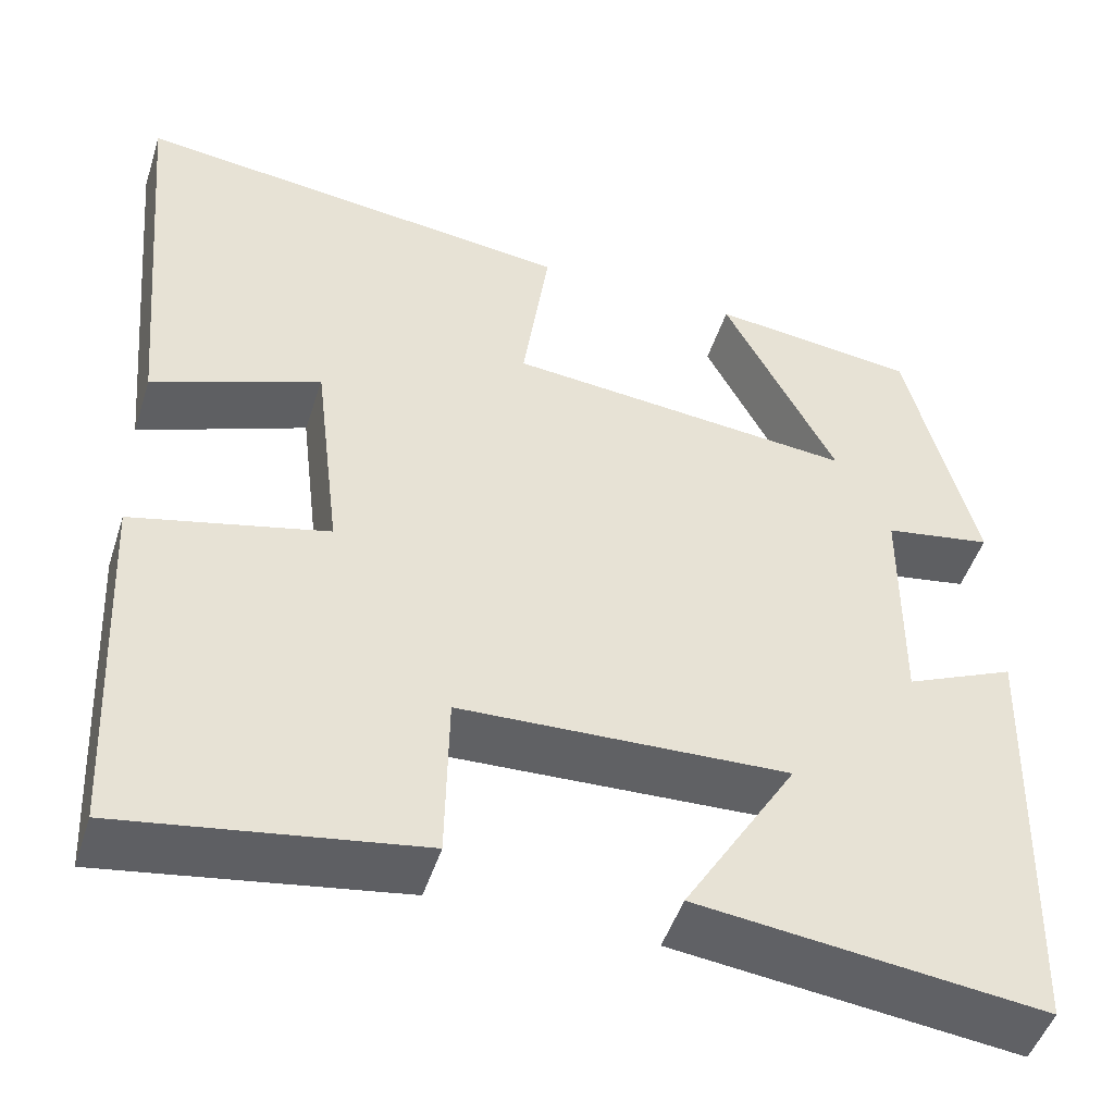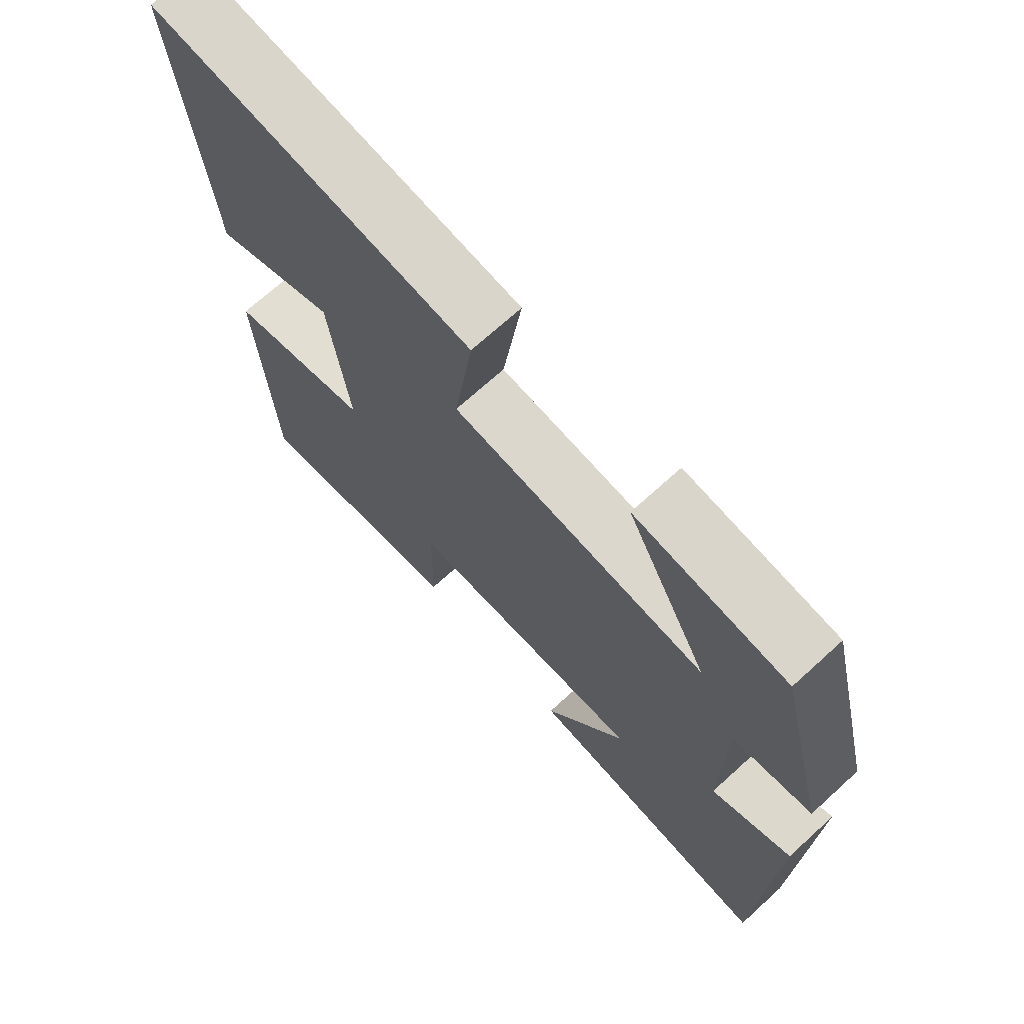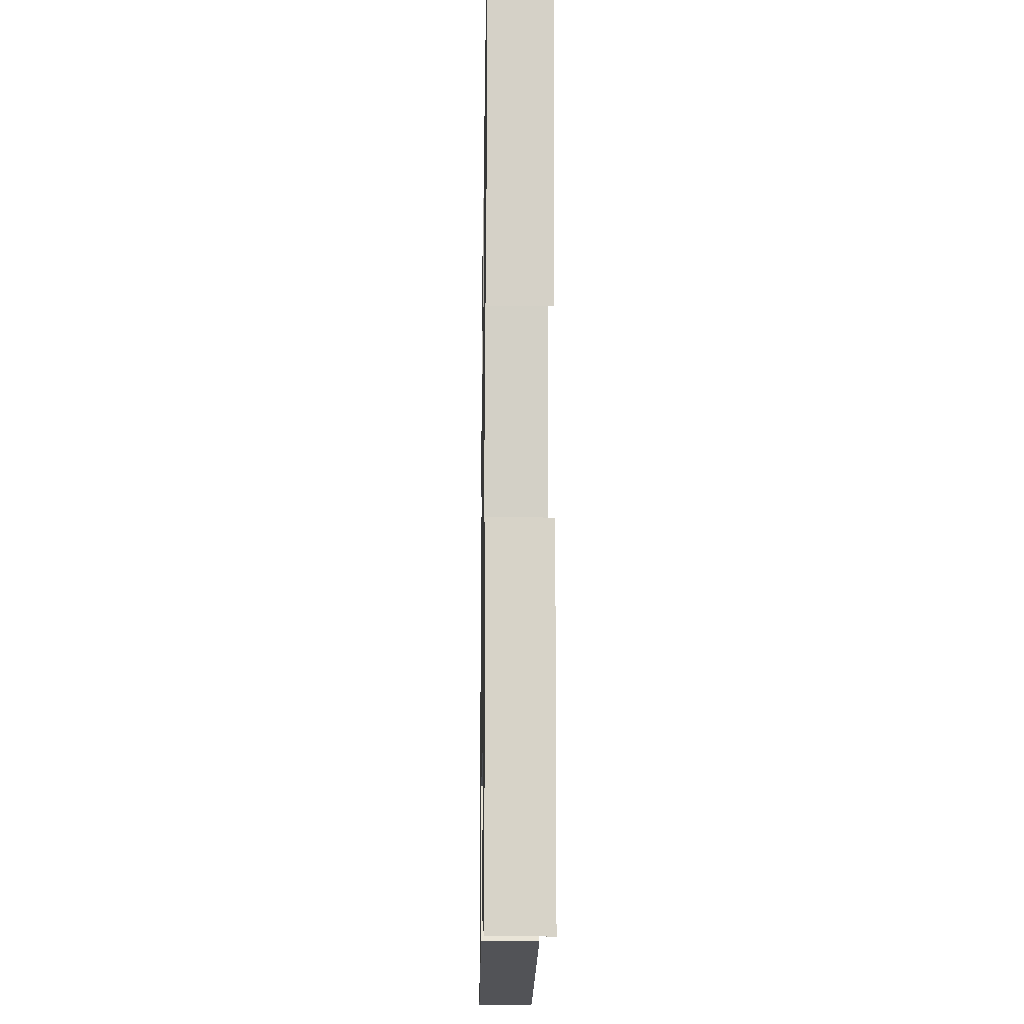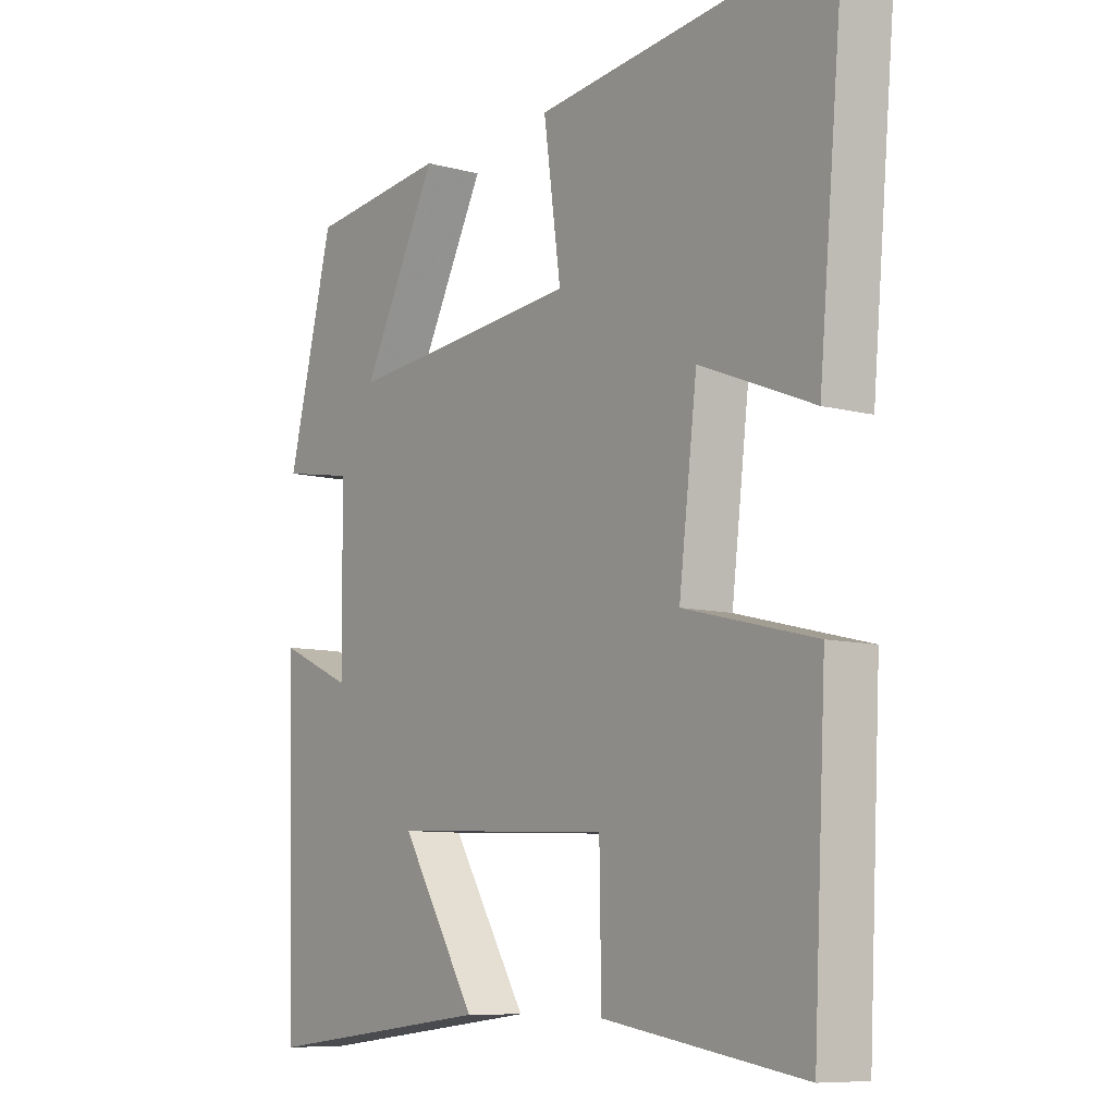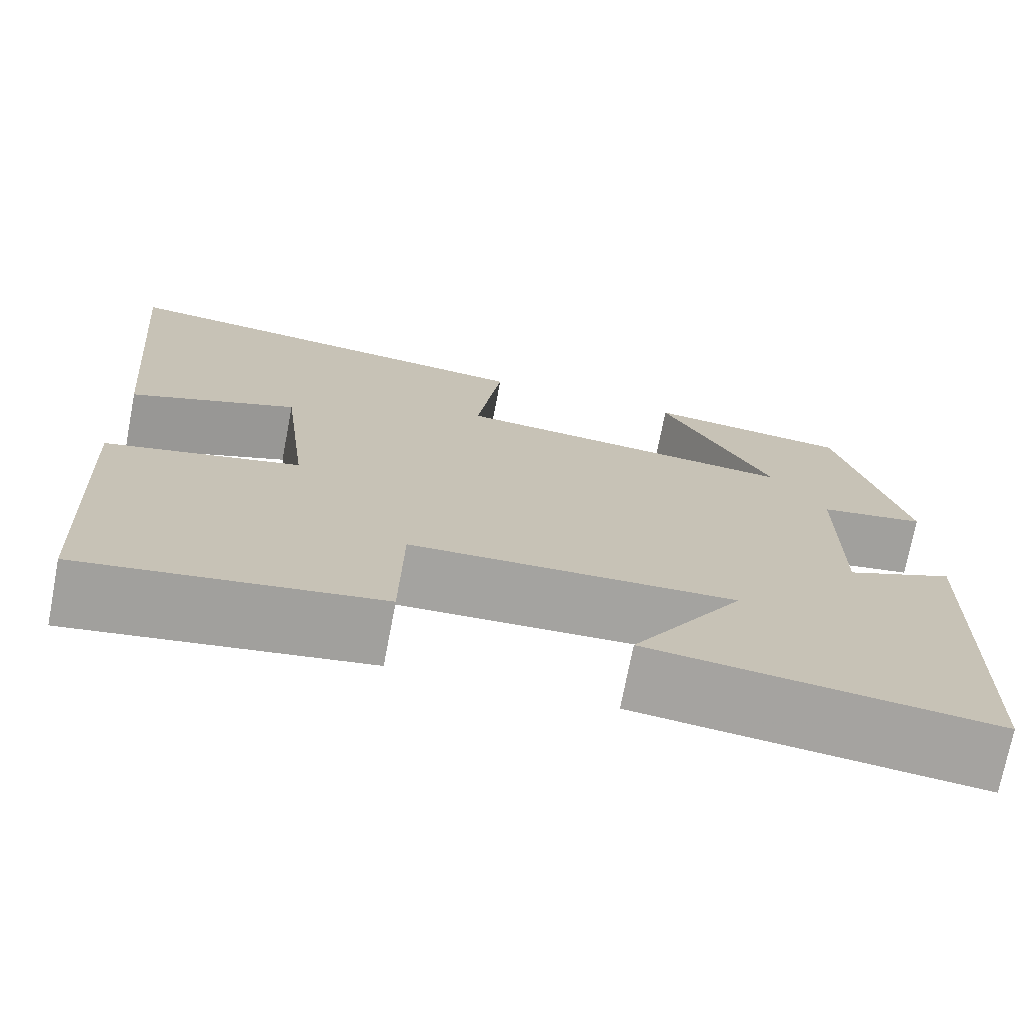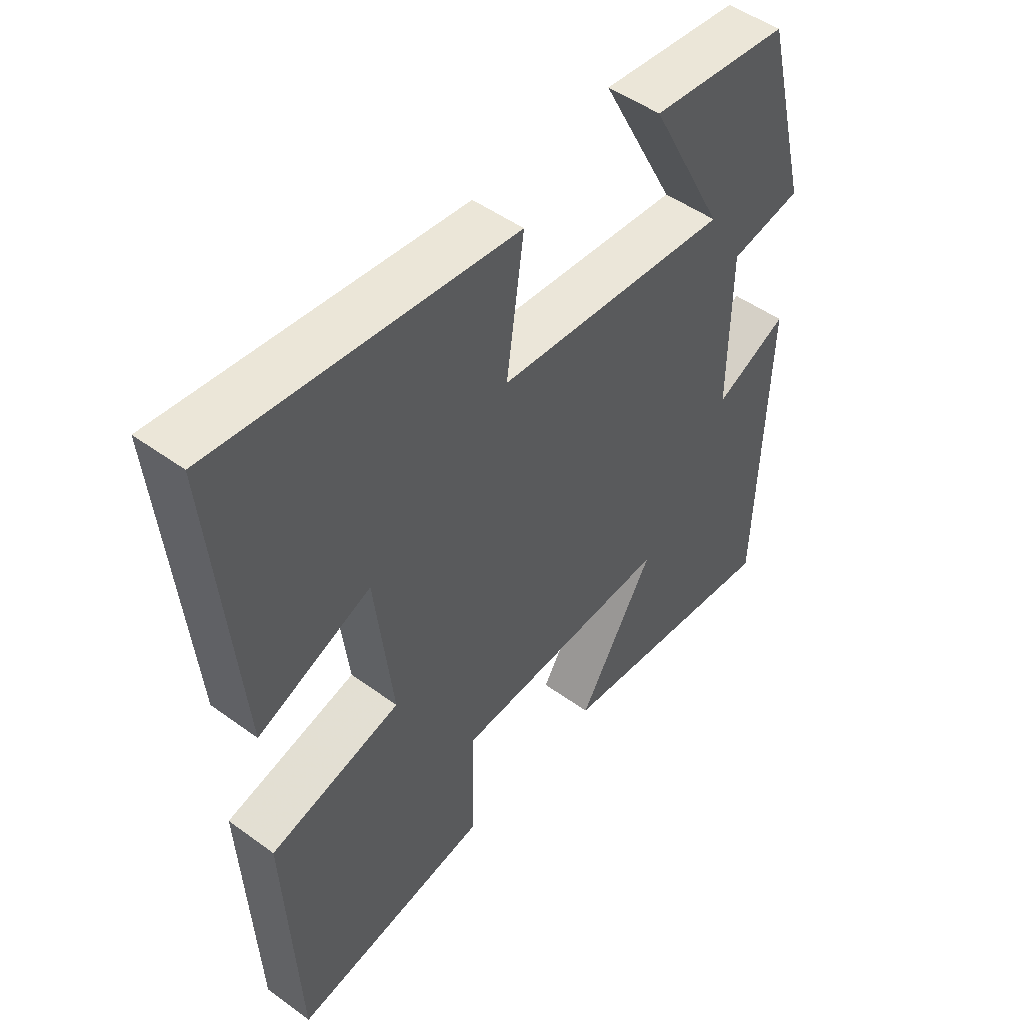
<metadata>
{"format":"obj","ext":"obj","renderer":"f3d","projection":"perspective","resolution":1024,"background":"white","views":[{"elev":-48.7,"azim":-17.7,"up":"+Z"},{"elev":70.1,"azim":47.7,"up":"+Z"},{"elev":-15.8,"azim":-91.0,"up":"+Z"},{"elev":-8.7,"azim":-126.0,"up":"+Z"},{"elev":-73.1,"azim":-10.9,"up":"+Z"},{"elev":49.2,"azim":-51.1,"up":"+Z"}]}
</metadata>
<code>
v -0.543 0.07 0.556
v -0.045 0.07 0.5
v -0.074 0.07 0.291
v 0.318 0.07 0.255
v 0.191 0.07 0.5
v 0.423 0.07 0.474
v 0.5 0.07 0.17
v 0.379 0.07 0.149
v 0.377 0.07 -0.107
v 0.5 0.07 -0.052
v 0.484 0.07 -0.545
v 0.097 0.07 -0.5
v 0.224 0.07 -0.292
v -0.144 0.07 -0.308
v -0.147 0.07 -0.5
v -0.479 0.07 -0.554
v -0.5 0.07 -0.14
v -0.281 0.07 -0.086
v -0.311 0.07 0.162
v -0.5 0.07 0.086
v -0.543 0 0.556
v -0.045 0 0.5
v -0.074 0 0.291
v 0.318 0 0.255
v 0.191 0 0.5
v 0.423 0 0.474
v 0.5 0 0.17
v 0.379 0 0.149
v 0.377 0 -0.107
v 0.5 0 -0.052
v 0.484 0 -0.545
v 0.097 0 -0.5
v 0.224 0 -0.292
v -0.144 0 -0.308
v -0.147 0 -0.5
v -0.479 0 -0.554
v -0.5 0 -0.14
v -0.281 0 -0.086
v -0.311 0 0.162
v -0.5 0 0.086
f 1 2 3
f 20 1 3
f 19 20 3
f 18 19 3 4
f 16 17 18
f 15 16 18
f 14 15 18
f 13 14 18 4
f 11 12 13
f 10 11 13
f 9 10 13
f 8 9 13 4
f 6 7 8
f 5 6 8
f 4 5 8
f 23 22 21
f 23 21 40
f 23 40 39
f 24 23 39 38
f 38 37 36
f 38 36 35
f 38 35 34
f 24 38 34 33
f 33 32 31
f 33 31 30
f 33 30 29
f 24 33 29 28
f 28 27 26
f 28 26 25
f 28 25 24
f 1 21 22 2
f 2 22 23 3
f 3 23 24 4
f 4 24 25 5
f 5 25 26 6
f 6 26 27 7
f 7 27 28 8
f 8 28 29 9
f 9 29 30 10
f 10 30 31 11
f 11 31 32 12
f 12 32 33 13
f 13 33 34 14
f 14 34 35 15
f 15 35 36 16
f 16 36 37 17
f 17 37 38 18
f 18 38 39 19
f 19 39 40 20
f 20 40 21 1

</code>
